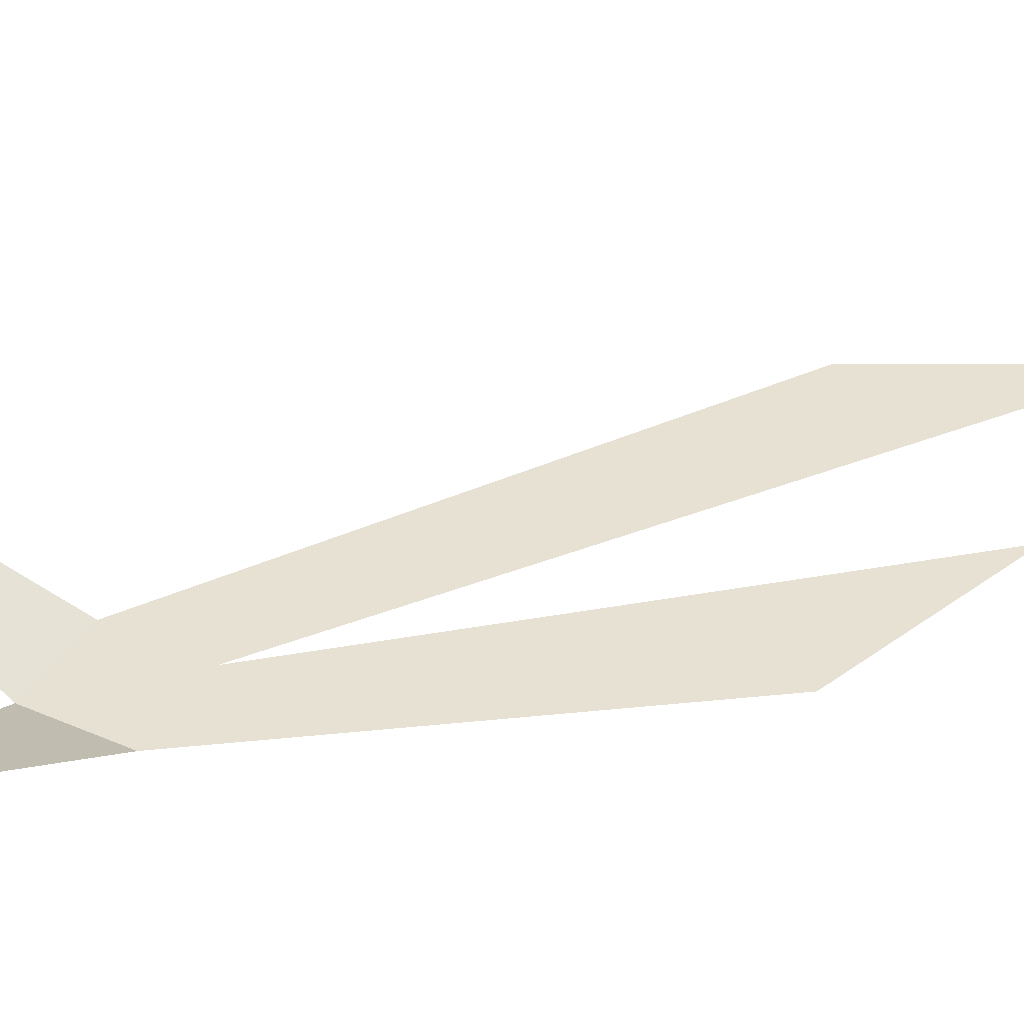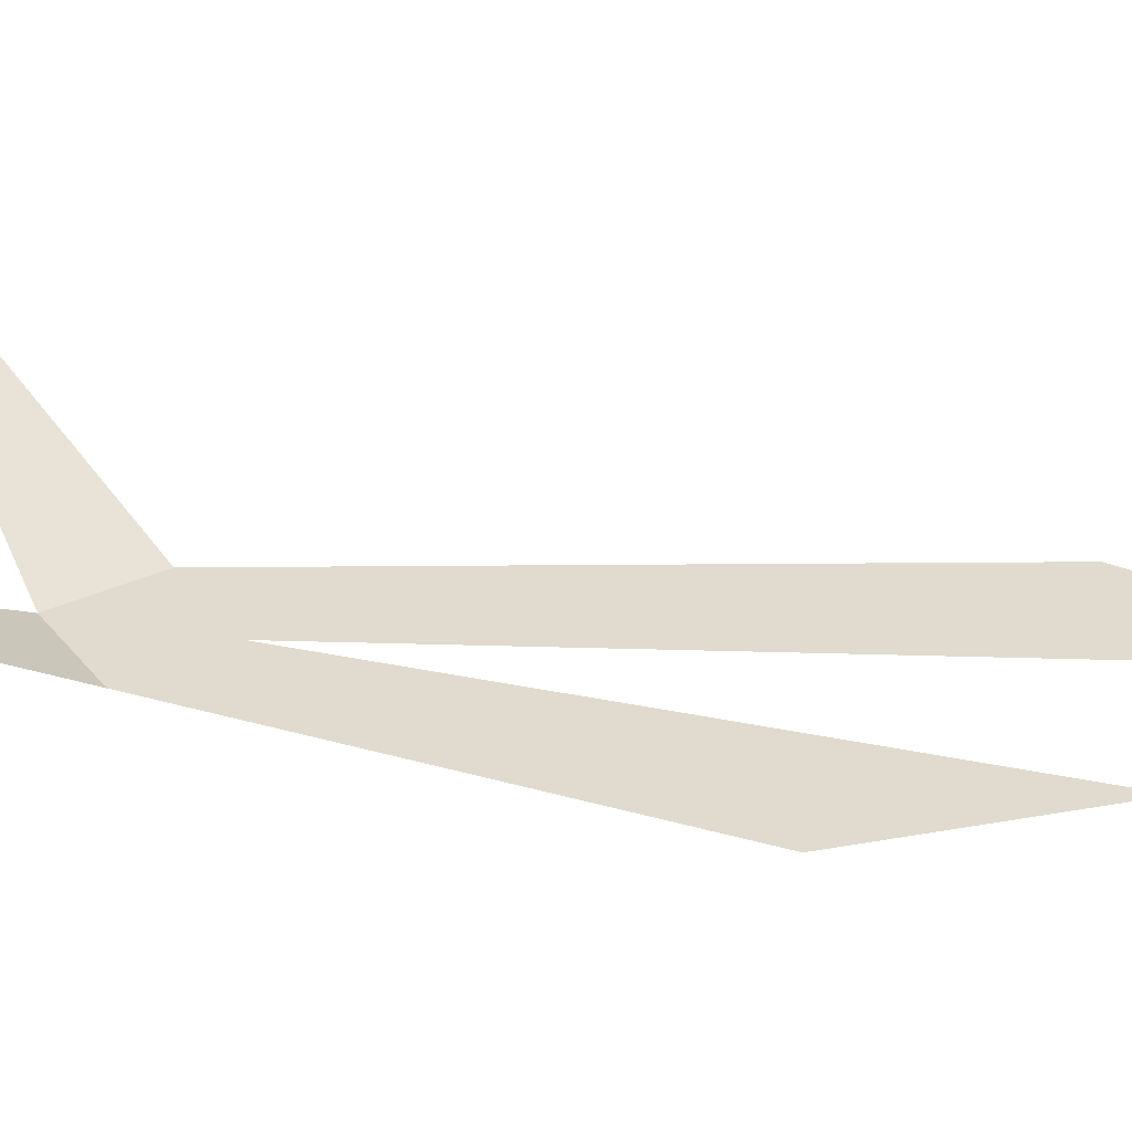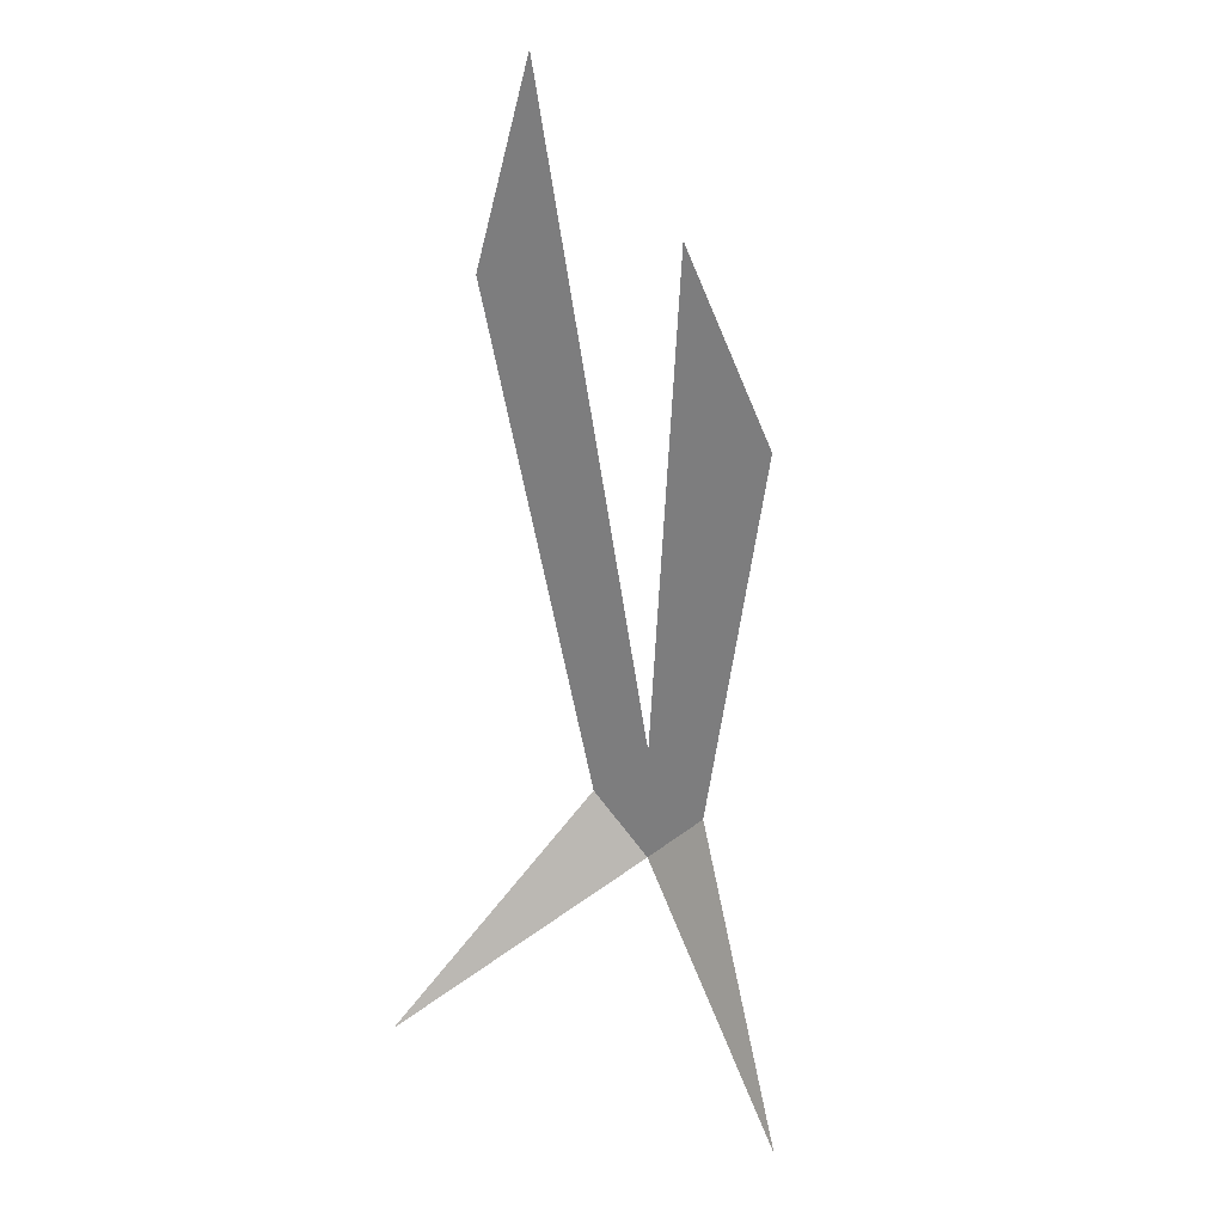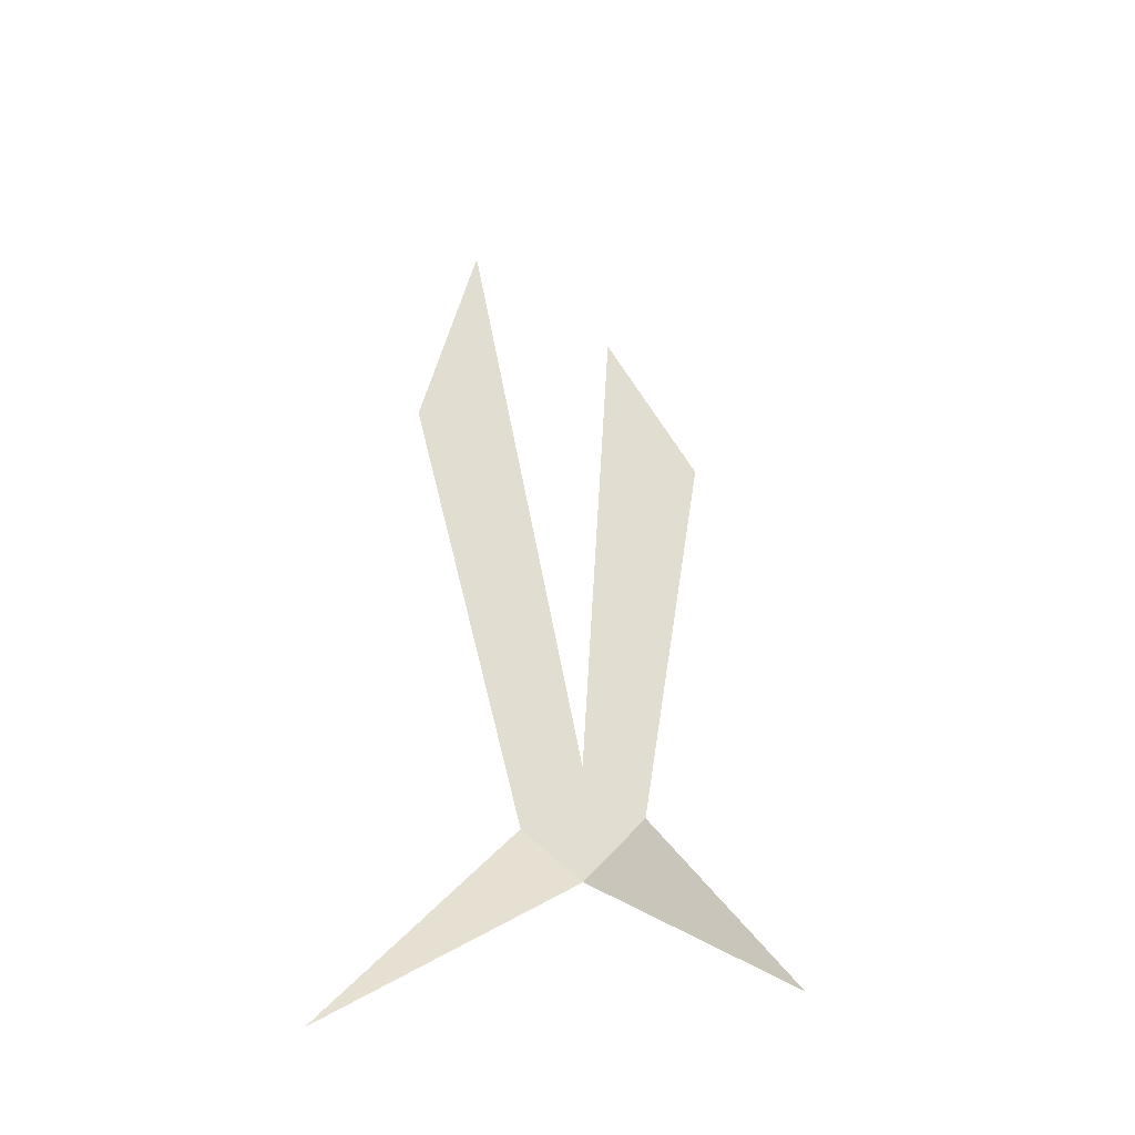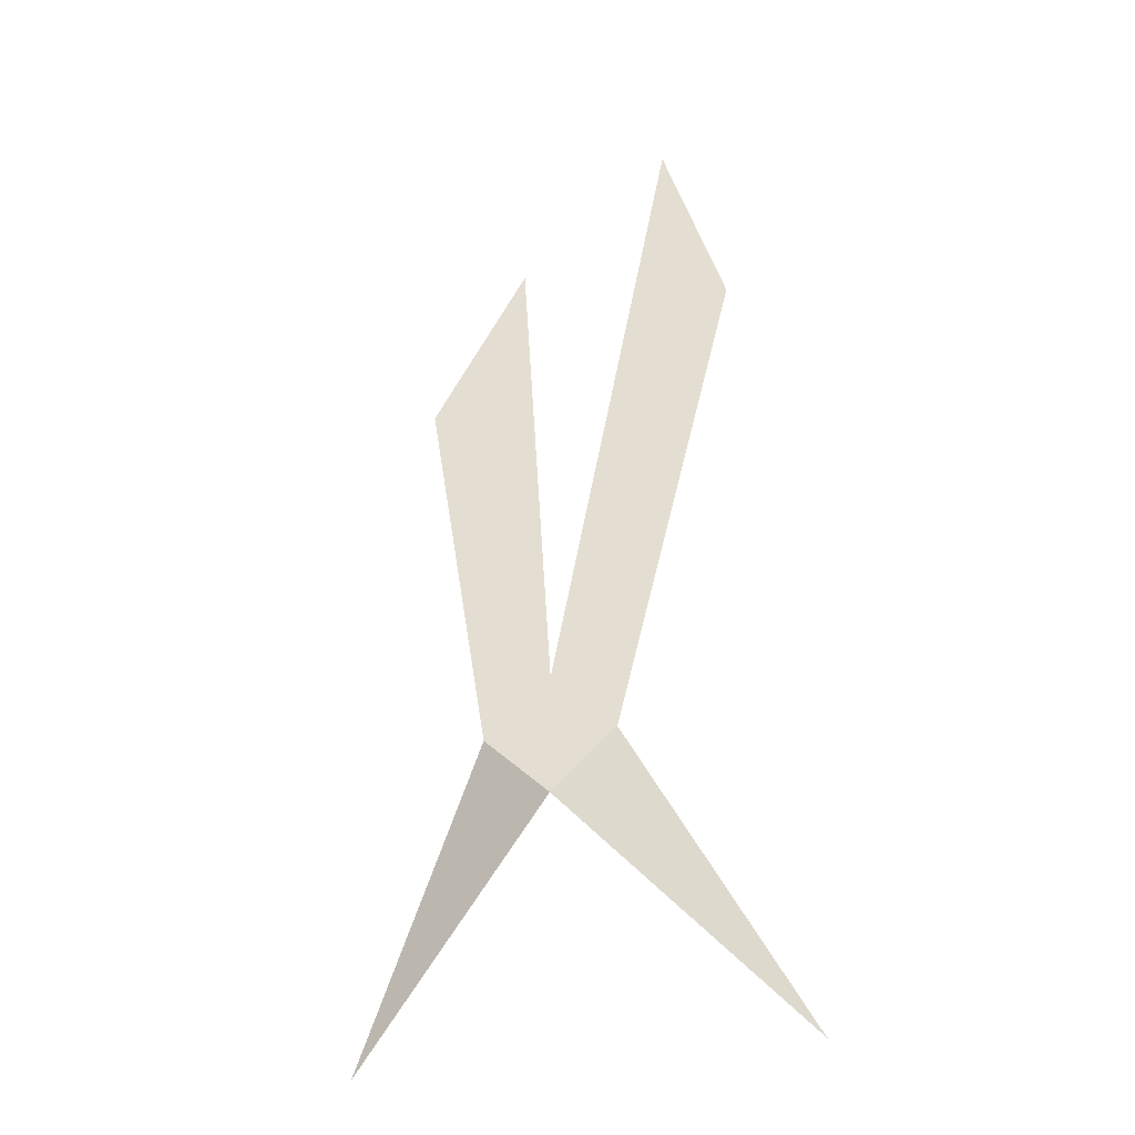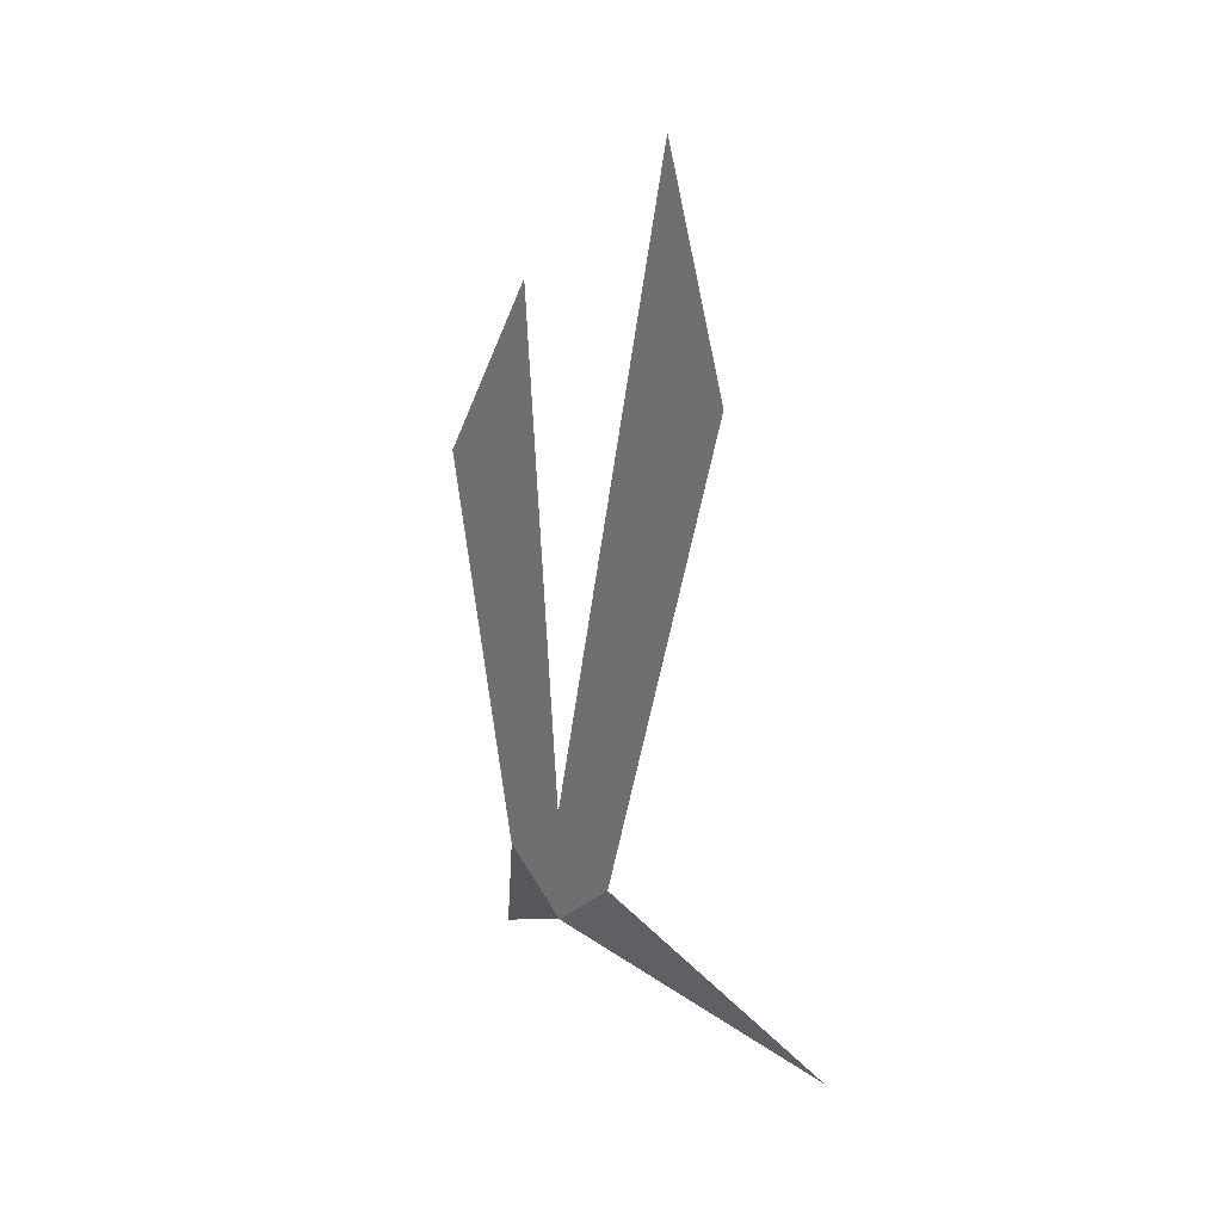
<metadata>
{"format":"obj","ext":"obj","renderer":"f3d","projection":"perspective","resolution":1024,"background":"white","views":[{"elev":38.7,"azim":73.8,"up":"+Z"},{"elev":33.7,"azim":102.6,"up":"+Z"},{"elev":25.4,"azim":27.8,"up":"+Y"},{"elev":-32.8,"azim":11.1,"up":"+Y"},{"elev":-37.5,"azim":-168.3,"up":"+Y"},{"elev":27.9,"azim":-139.5,"up":"+Y"}]}
</metadata>
<code>
o npc/ghost_sailor/4
v 0 -154 -13
v 1 -137 -13
v 4 -143 -13
v 2 -156 -13
v -2 -156 -13
v -4 -132 -13
v -6 -139 -13
v 7 -164 -8
v 0 -158 -13
v -7 -164 -8
f 1 2 3
f 1 3 4
f 1 4 5
f 1 5 6
f 6 5 7
f 4 8 9
f 4 9 5
f 5 9 5
f 5 5 10
f 5 10 10
f 10 10 9
f 10 9 9
f 9 9 5
f 5 9 10

</code>
